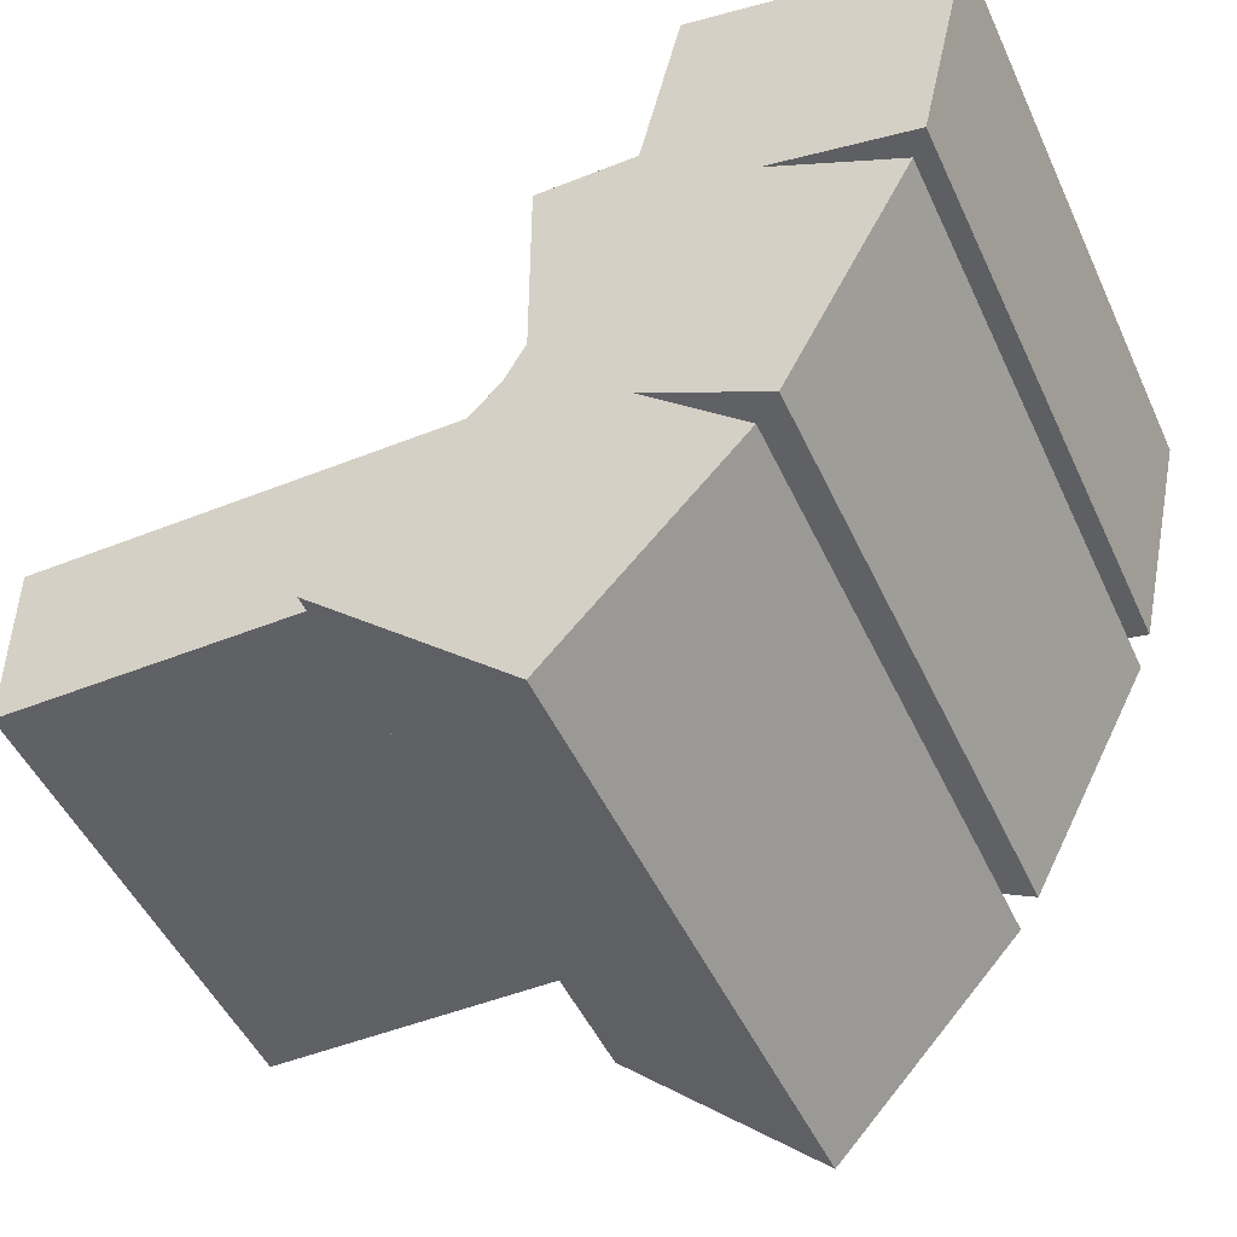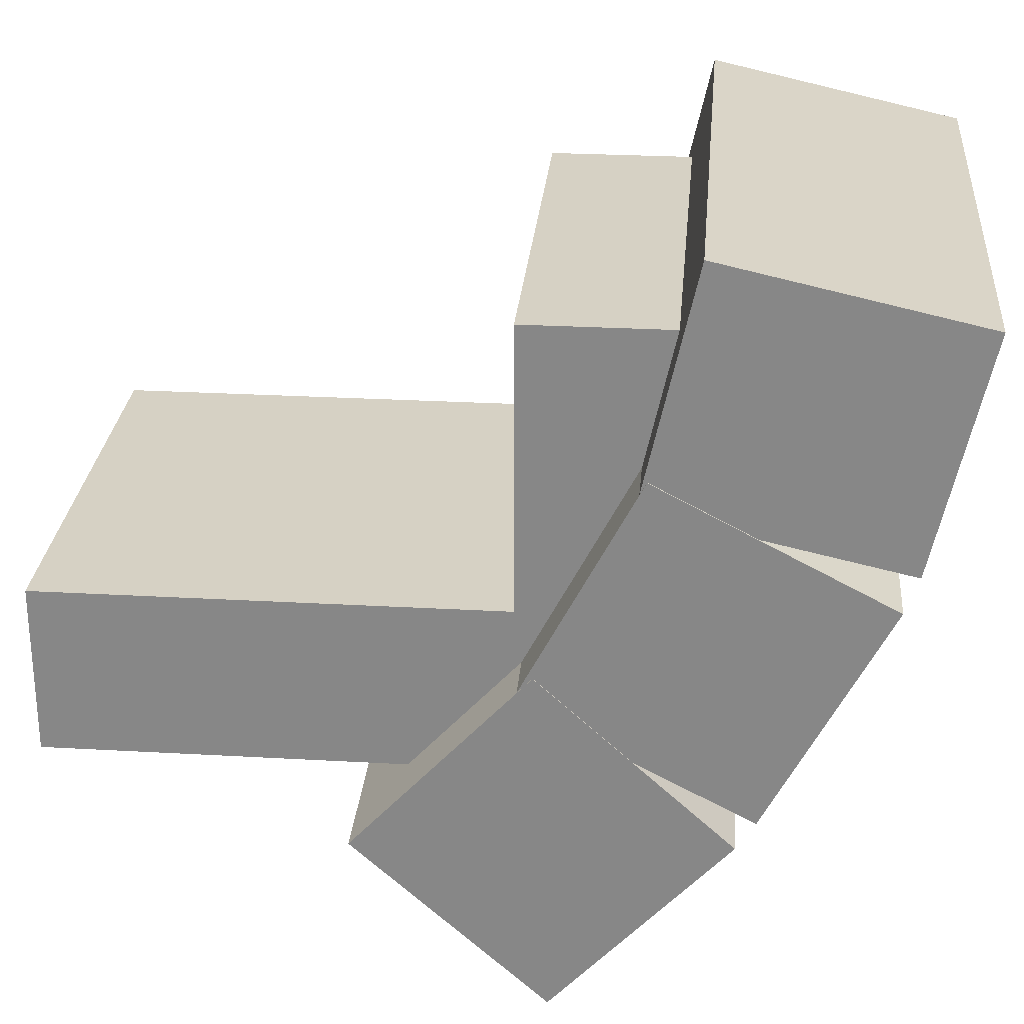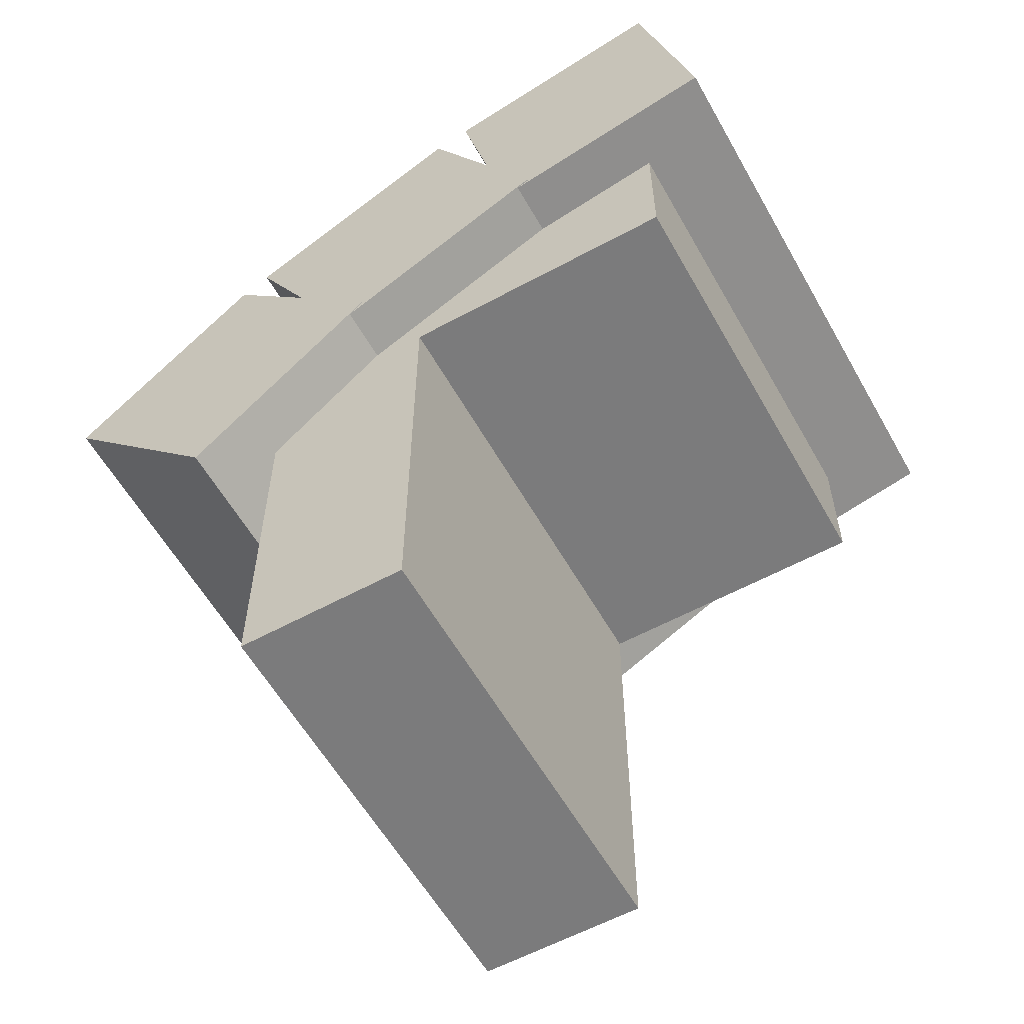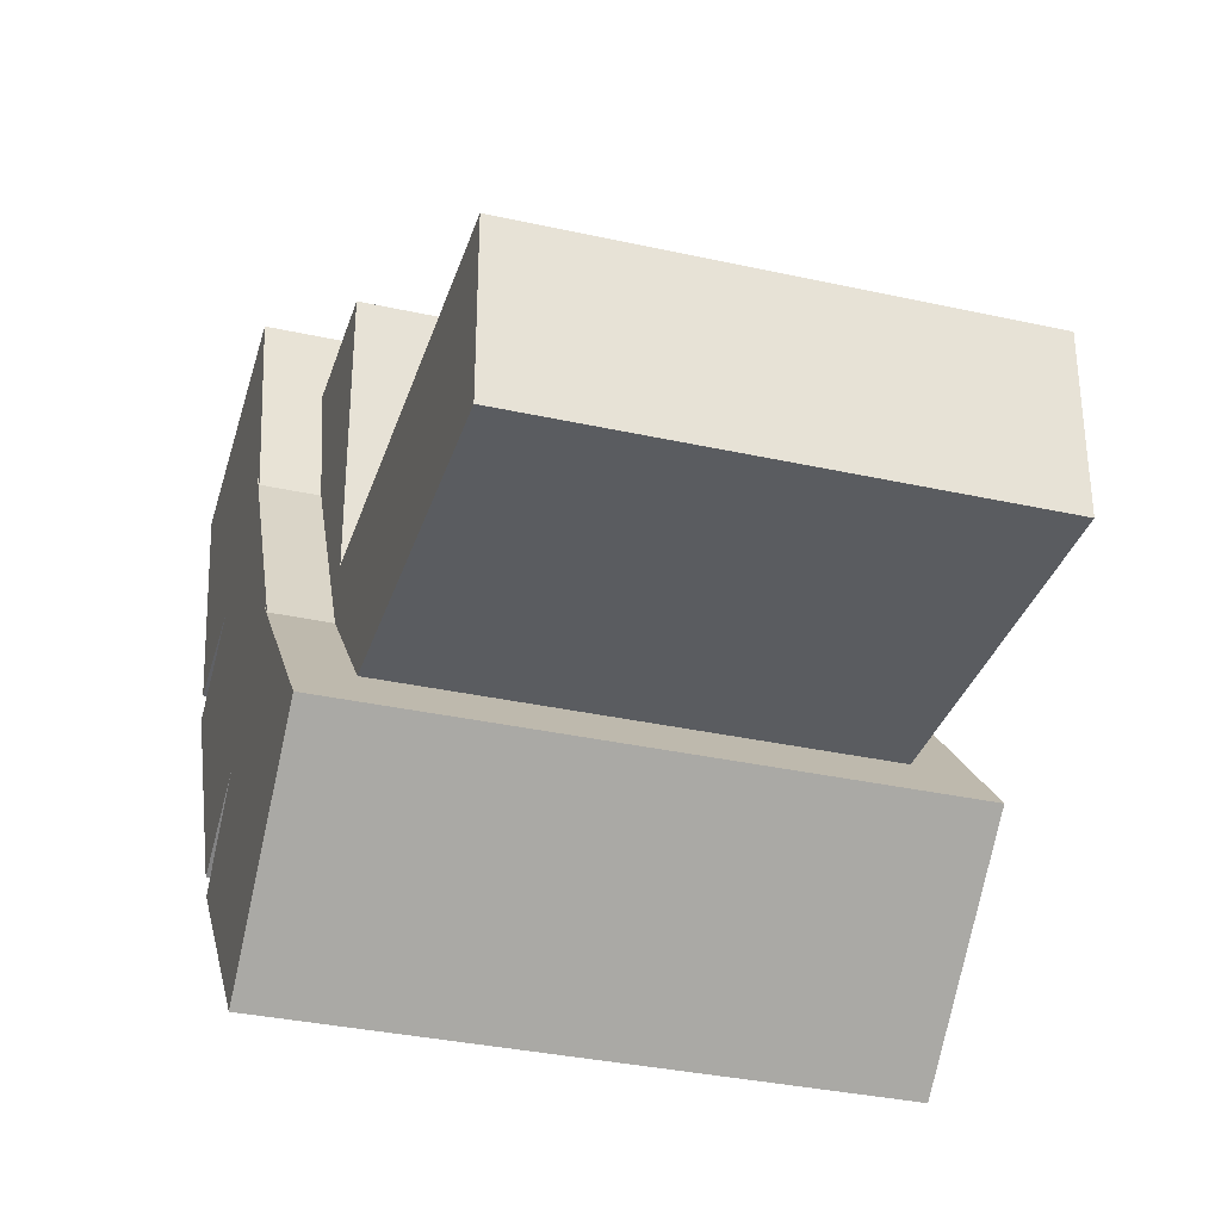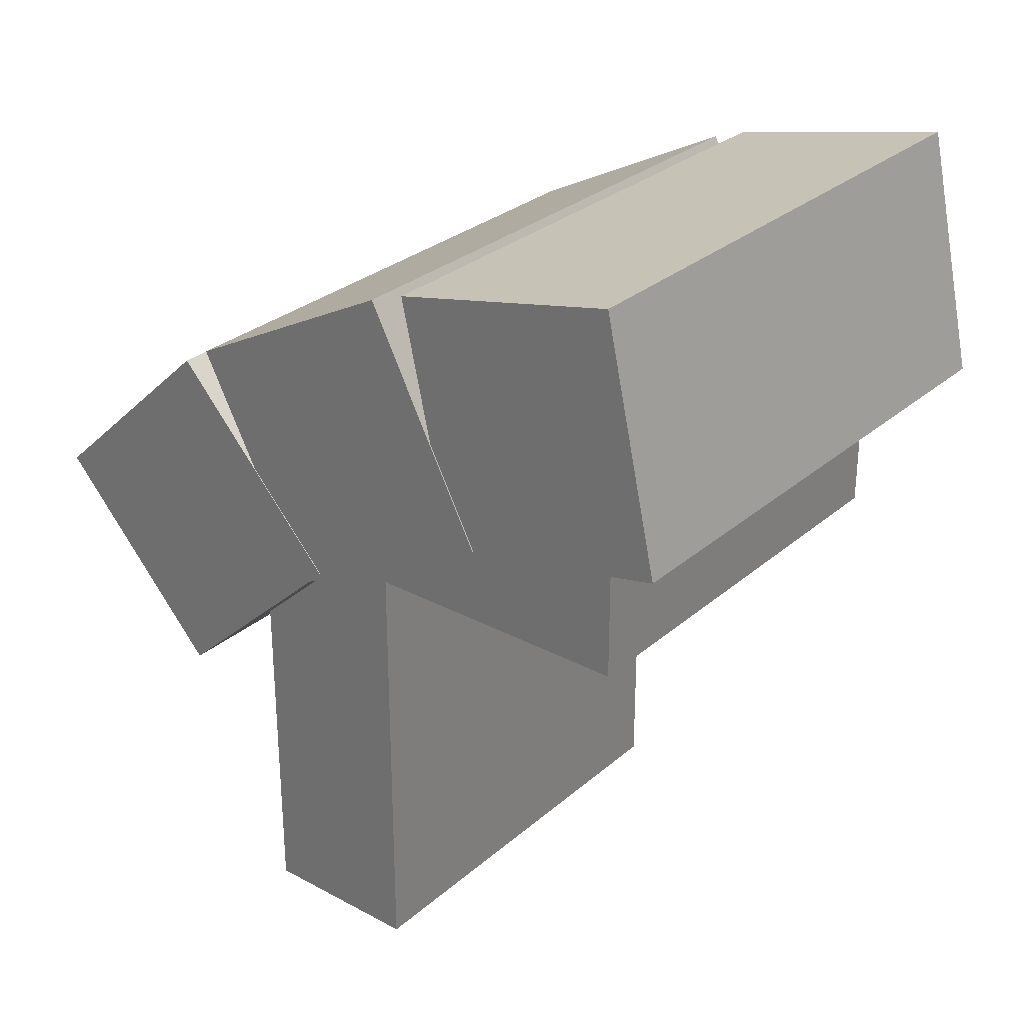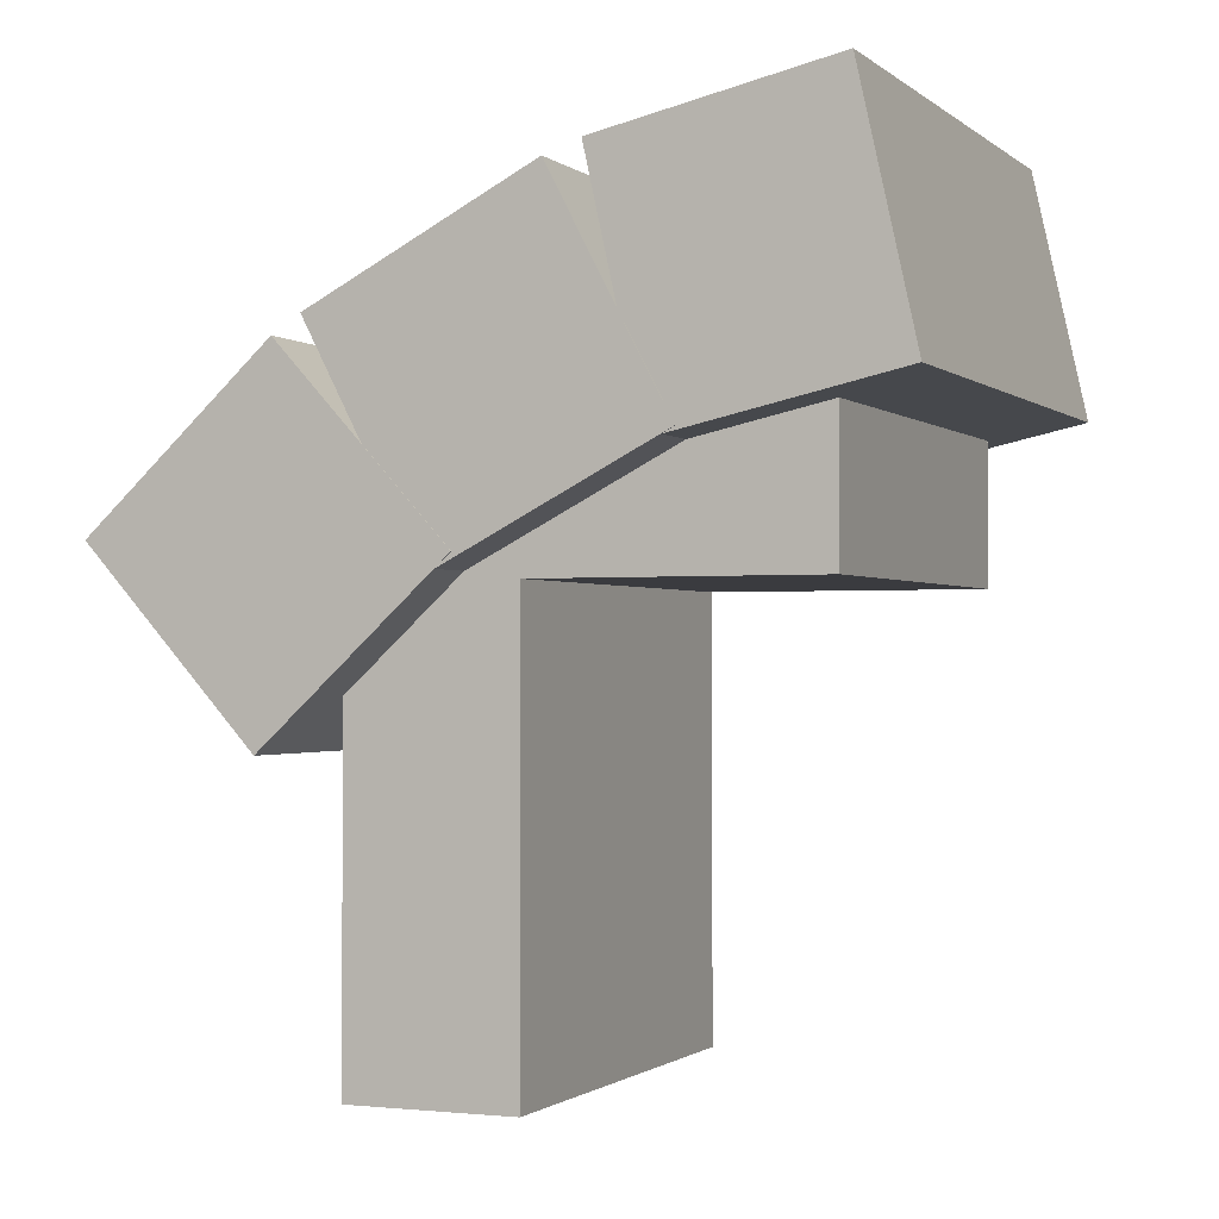
<metadata>
{"format":"obj","ext":"obj","renderer":"f3d","projection":"perspective","resolution":1024,"background":"white","views":[{"elev":-48.6,"azim":114.0,"up":"+Z"},{"elev":27.0,"azim":95.0,"up":"+Z"},{"elev":-58.5,"azim":-60.7,"up":"+Y"},{"elev":-34.0,"azim":-16.8,"up":"+Z"},{"elev":29.1,"azim":-51.5,"up":"+Y"},{"elev":-1.2,"azim":-66.9,"up":"+Y"}]}
</metadata>
<code>
o cube
v 1.12 0.864 0.7309
v -0.1225 0.864 0.7309
v -0.1225 1.413 0.6091
v 1.12 1.413 0.6091
v 1.12 0.9776 1.243
v 1.12 1.527 1.122
v -0.1225 0.9776 1.243
v -0.1225 1.527 1.122
f 1 2 3 4
f 5 1 4 6
f 7 5 6 8
f 2 7 8 3
f 8 6 4 3
f 2 1 5 7
o cube
v 1.001 -0.3781 0.05625
v -0.000625 -0.3781 0.05625
v -0.000625 0.6219 0.05625
v 1.001 0.6219 0.05625
v 1.001 -0.3781 0.4312
v 1.001 0.6219 0.4312
v -0.000625 -0.3781 0.4312
v -0.000625 0.6219 0.4312
f 9 10 11 12
f 13 9 12 14
f 15 13 14 16
f 10 15 16 11
f 16 14 12 11
f 10 9 13 15
o cube
v 1.001 0.6219 -0.005001
v -0.0006281 0.6219 -0.005001
v -0.0006281 0.9969 -0.005001
v 1.001 0.9969 -0.005001
v 1.001 0.6219 1.055
v 1.001 0.9969 1.055
v -0.0006281 0.6219 1.055
v -0.0006281 0.9969 1.055
f 17 18 19 20
f 21 17 20 22
f 23 21 22 24
f 18 23 24 19
f 24 22 20 19
f 18 17 21 23
o cube
v 1.122 1.125 0.0321
v -0.125 1.125 0.0321
v -0.125 1.384 0.531
v 1.122 1.384 0.531
v 1.122 0.6257 0.2918
v 1.122 0.8854 0.7908
v -0.125 0.6257 0.2918
v -0.125 0.8854 0.7908
f 25 26 27 28
f 29 25 28 30
f 31 29 30 32
f 26 31 32 27
f 32 30 28 27
f 26 25 29 31
o cube
v 1.123 0.7043 -0.445
v -0.1266 0.7043 -0.445
v -0.1266 1.084 -0.03025
v 1.123 1.084 -0.03025
v 1.123 0.2896 -0.06494
v 1.123 0.6696 0.3498
v -0.1266 0.2896 -0.06494
v -0.1266 0.6696 0.3498
f 33 34 35 36
f 37 33 36 38
f 39 37 38 40
f 34 39 40 35
f 40 38 36 35
f 34 33 37 39

</code>
